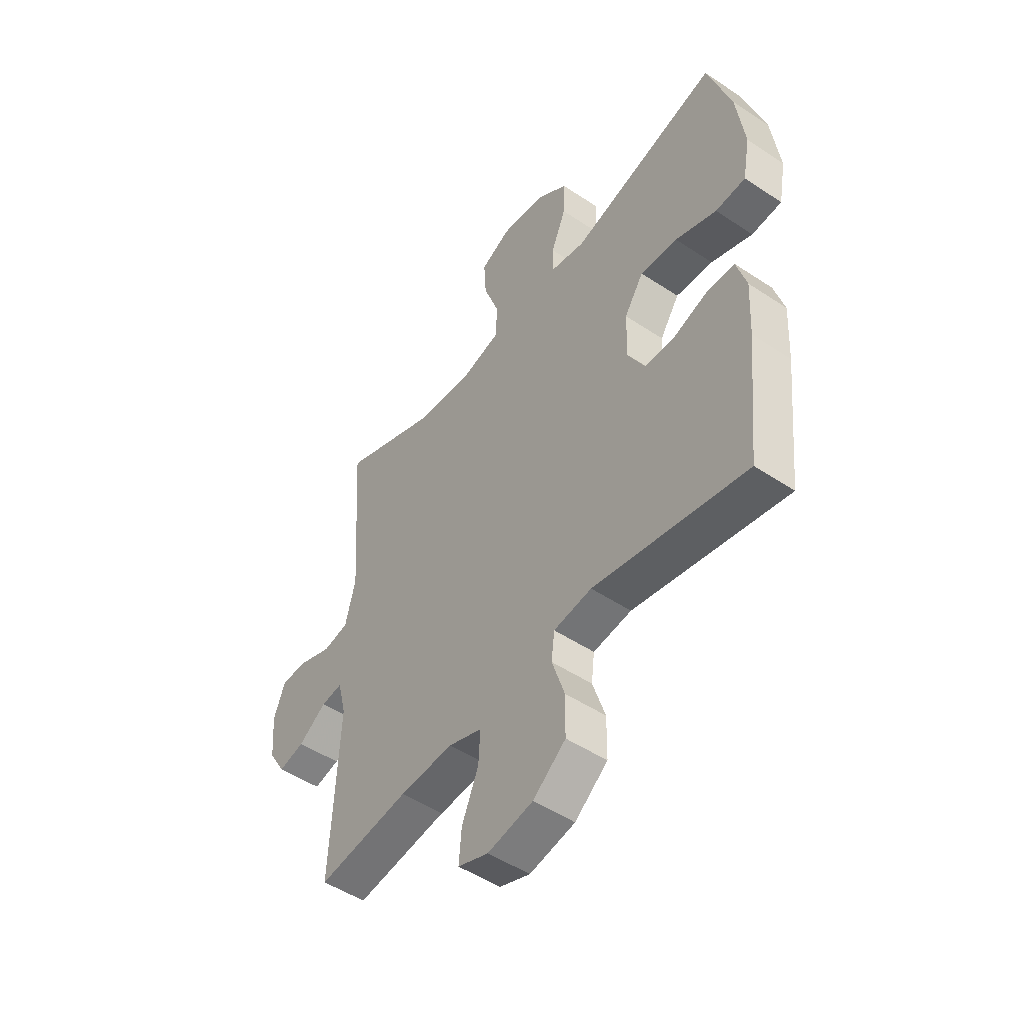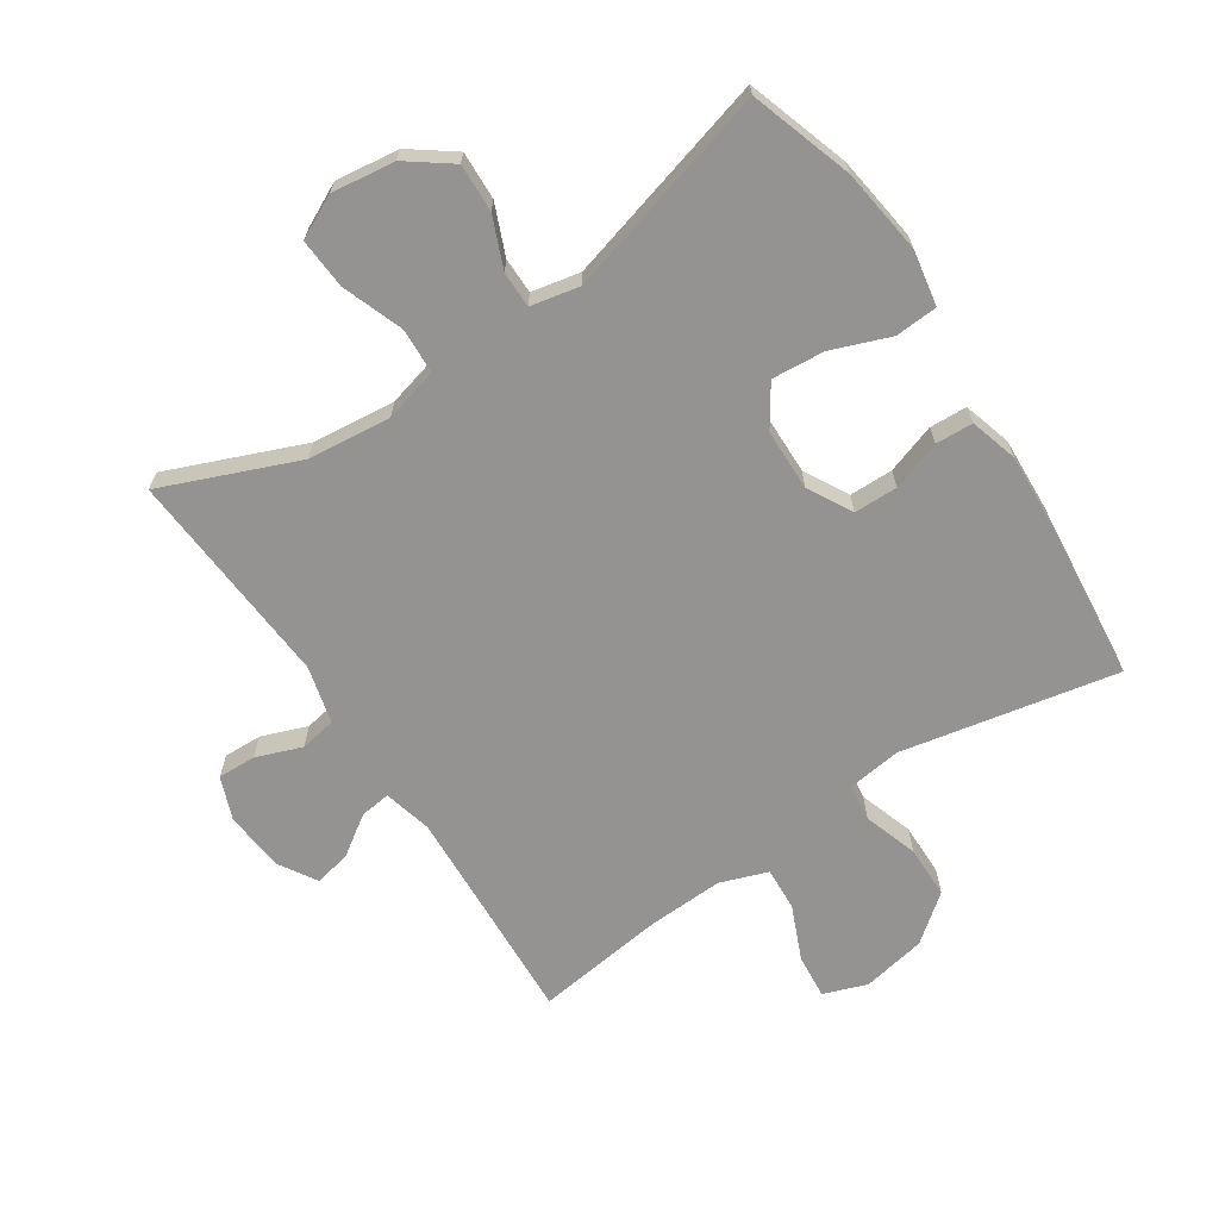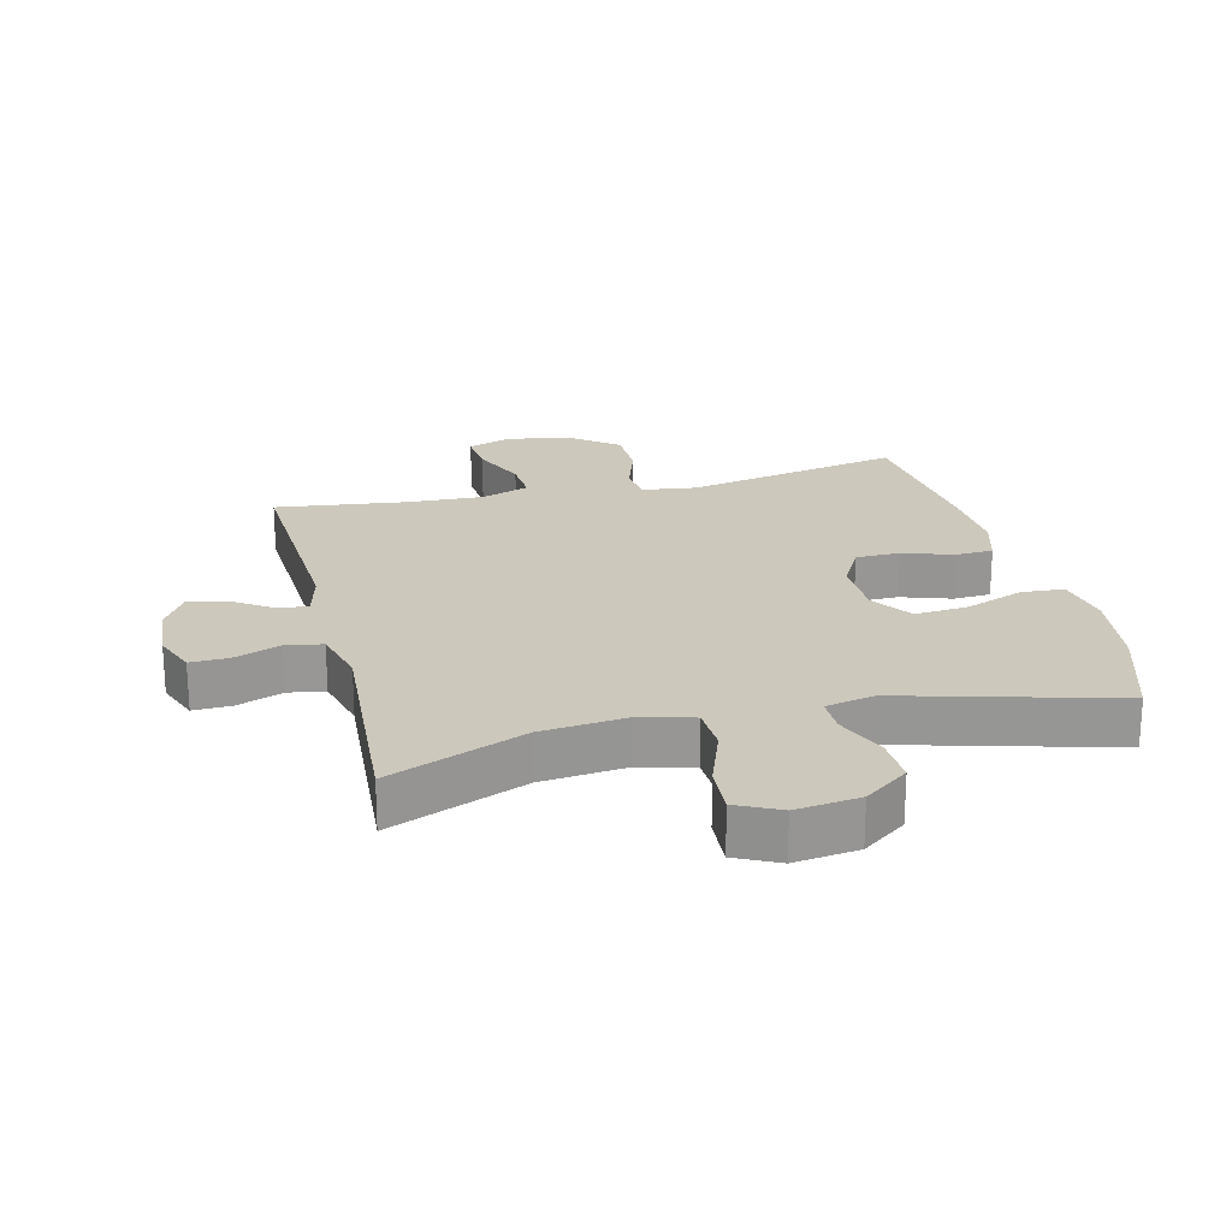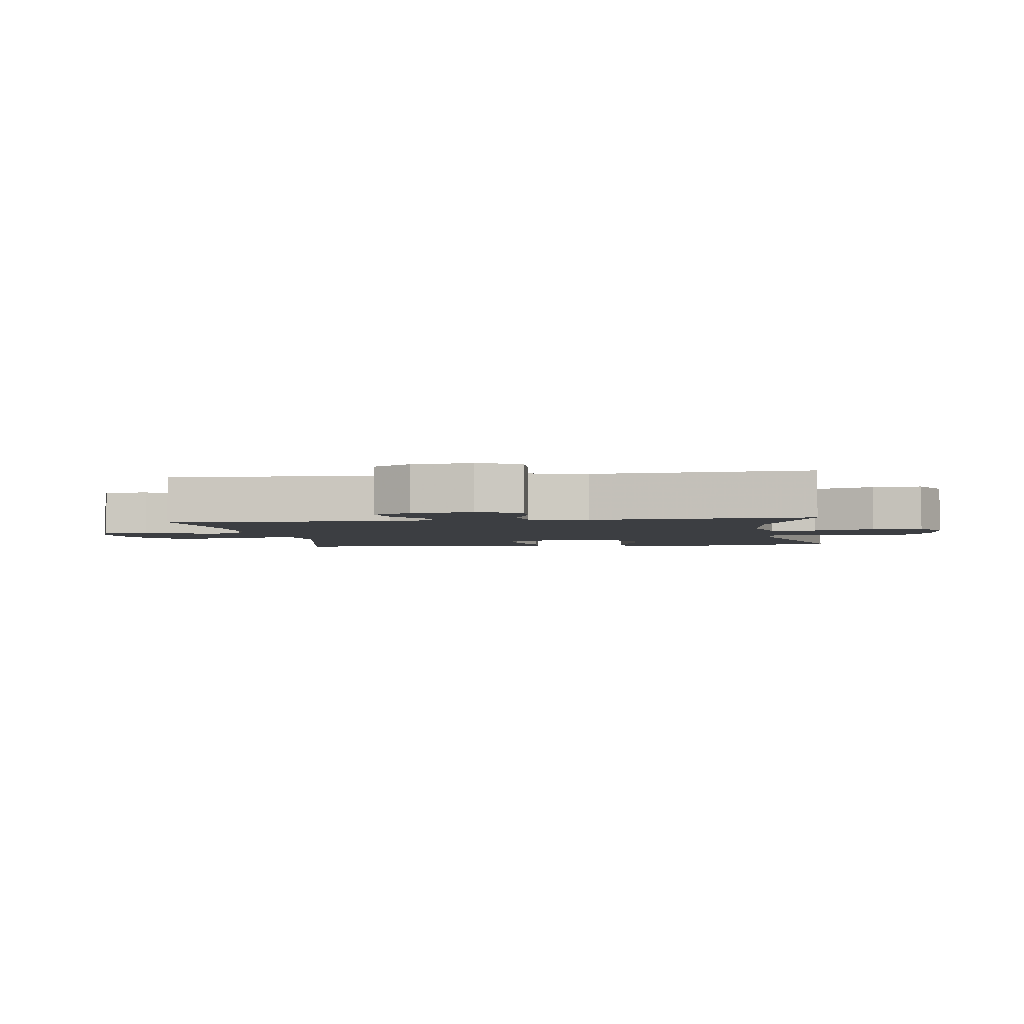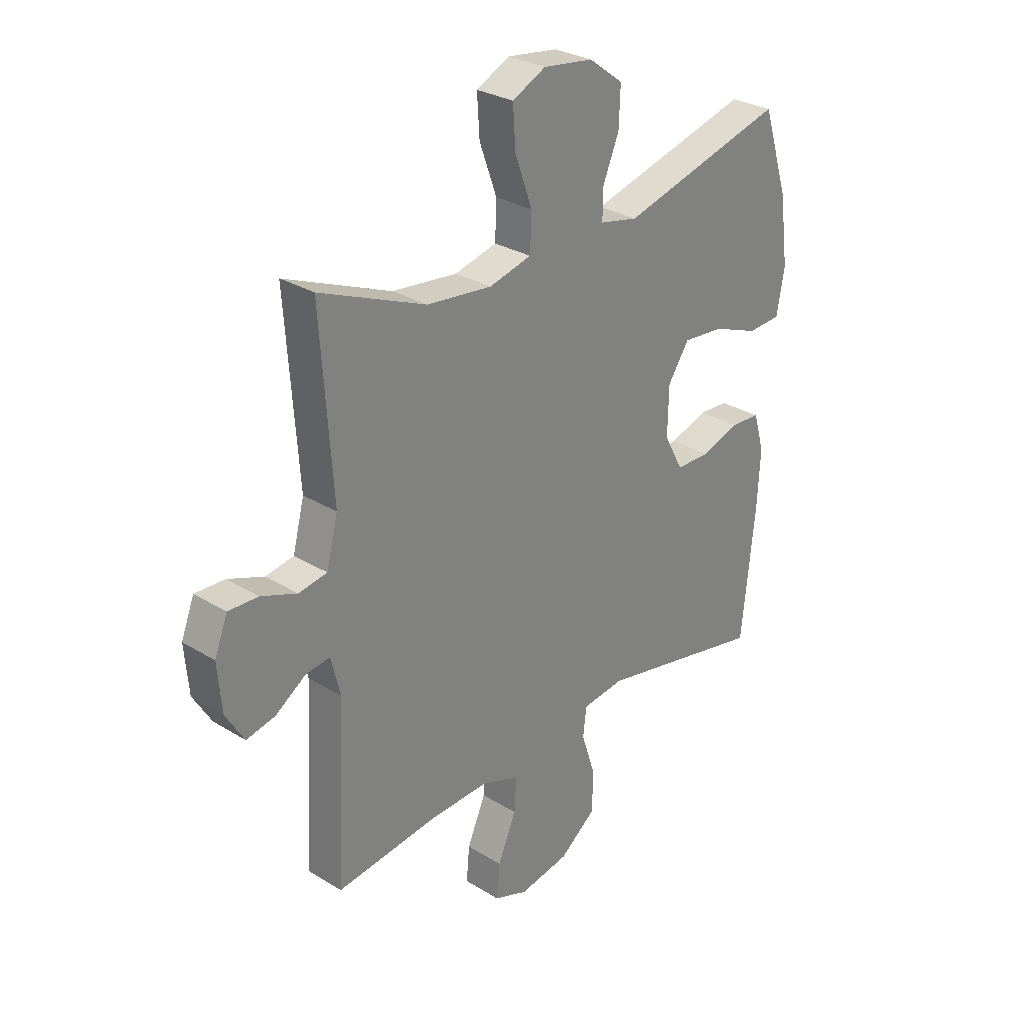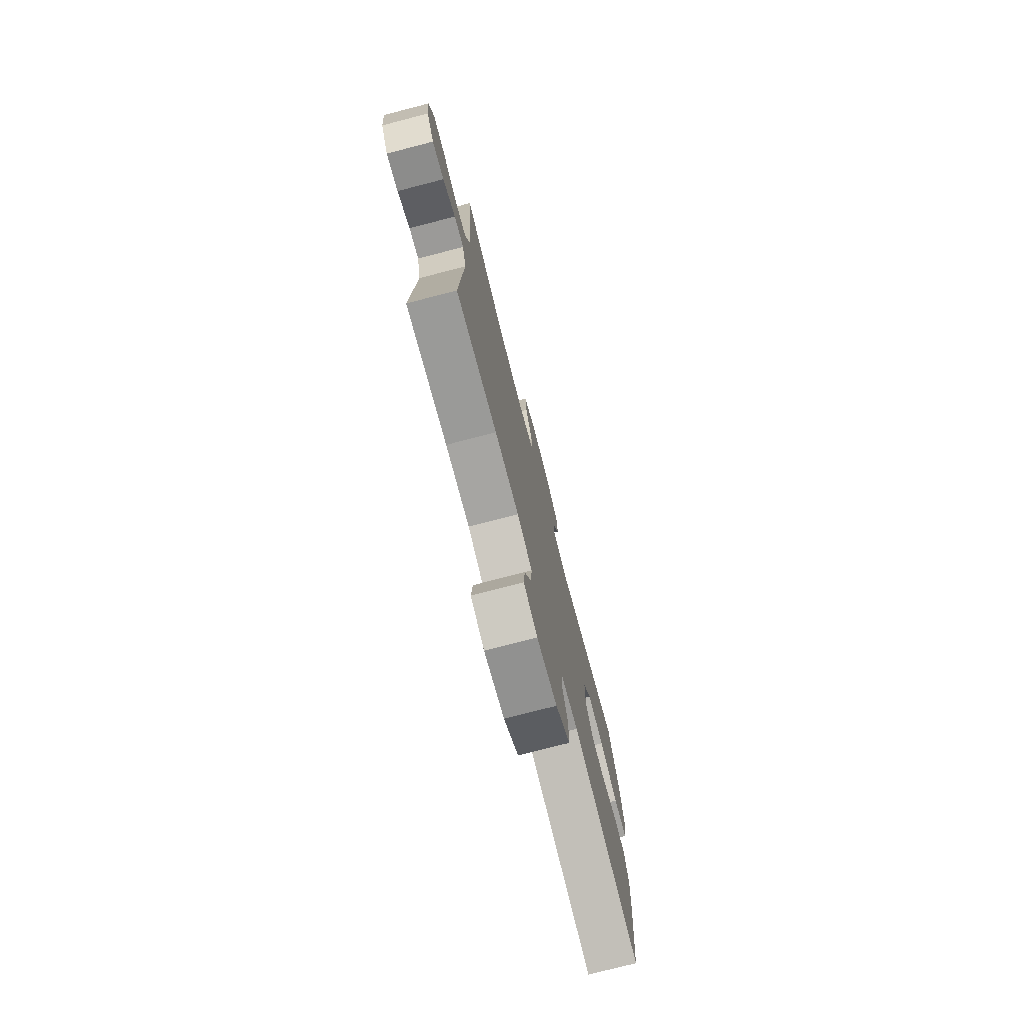
<metadata>
{"format":"obj","ext":"obj","renderer":"f3d","projection":"perspective","resolution":1024,"background":"white","views":[{"elev":-49.8,"azim":53.7,"up":"+Z"},{"elev":-66.8,"azim":33.6,"up":"+Y"},{"elev":22.1,"azim":-13.9,"up":"+Y"},{"elev":-3.1,"azim":-81.7,"up":"+Y"},{"elev":28.8,"azim":-47.4,"up":"+Z"},{"elev":-76.0,"azim":-75.5,"up":"+Z"}]}
</metadata>
<code>
v -0.5 0.07 0.5
v -0.287 0.07 0.413
v -0.156 0.07 0.399
v -0.071 0.07 0.421
v -0.068 0.07 0.493
v -0.103 0.07 0.589
v -0.108 0.07 0.668
v -0.041 0.07 0.701
v 0.059 0.07 0.688
v 0.128 0.07 0.637
v 0.125 0.07 0.561
v 0.092 0.07 0.482
v 0.092 0.07 0.425
v 0.169 0.07 0.409
v 0.5 0.07 0.5
v 0.552 0.07 0.339
v 0.57 0.07 0.204
v 0.554 0.07 0.117
v 0.487 0.07 0.113
v 0.395 0.07 0.148
v 0.312 0.07 0.155
v 0.269 0.07 0.091
v 0.267 0.07 -0.006
v 0.305 0.07 -0.076
v 0.374 0.07 -0.077
v 0.452 0.07 -0.051
v 0.511 0.07 -0.054
v 0.533 0.07 -0.129
v 0.527 0.07 -0.243
v 0.5 0.07 -0.5
v 0.16 0.07 -0.431
v 0.075 0.07 -0.442
v 0.068 0.07 -0.5
v 0.096 0.07 -0.585
v 0.095 0.07 -0.668
v 0.022 0.07 -0.725
v -0.079 0.07 -0.744
v -0.147 0.07 -0.719
v -0.141 0.07 -0.65
v -0.104 0.07 -0.564
v -0.1 0.07 -0.496
v -0.175 0.07 -0.469
v -0.295 0.07 -0.474
v -0.5 0.07 -0.5
v -0.482 0.07 -0.152
v -0.501 0.07 -0.076
v -0.549 0.07 -0.082
v -0.611 0.07 -0.124
v -0.669 0.07 -0.137
v -0.706 0.07 -0.076
v -0.714 0.07 0.018
v -0.688 0.07 0.085
v -0.628 0.07 0.083
v -0.556 0.07 0.056
v -0.499 0.07 0.066
v -0.476 0.07 0.156
v -0.5 0 0.5
v -0.287 0 0.413
v -0.156 0 0.399
v -0.071 0 0.421
v -0.068 0 0.493
v -0.103 0 0.589
v -0.108 0 0.668
v -0.041 0 0.701
v 0.059 0 0.688
v 0.128 0 0.637
v 0.125 0 0.561
v 0.092 0 0.482
v 0.092 0 0.425
v 0.169 0 0.409
v 0.5 0 0.5
v 0.552 0 0.339
v 0.57 0 0.204
v 0.554 0 0.117
v 0.487 0 0.113
v 0.395 0 0.148
v 0.312 0 0.155
v 0.269 0 0.091
v 0.267 0 -0.006
v 0.305 0 -0.076
v 0.374 0 -0.077
v 0.452 0 -0.051
v 0.511 0 -0.054
v 0.533 0 -0.129
v 0.527 0 -0.243
v 0.5 0 -0.5
v 0.16 0 -0.431
v 0.075 0 -0.442
v 0.068 0 -0.5
v 0.096 0 -0.585
v 0.095 0 -0.668
v 0.022 0 -0.725
v -0.079 0 -0.744
v -0.147 0 -0.719
v -0.141 0 -0.65
v -0.104 0 -0.564
v -0.1 0 -0.496
v -0.175 0 -0.469
v -0.295 0 -0.474
v -0.5 0 -0.5
v -0.482 0 -0.152
v -0.501 0 -0.076
v -0.549 0 -0.082
v -0.611 0 -0.124
v -0.669 0 -0.137
v -0.706 0 -0.076
v -0.714 0 0.018
v -0.688 0 0.085
v -0.628 0 0.083
v -0.556 0 0.056
v -0.499 0 0.066
v -0.476 0 0.156
f 52 53 54
f 51 52 54
f 50 51 54
f 49 50 54
f 48 49 54
f 47 48 54
f 46 47 54 55
f 45 46 55 56
f 43 44 45
f 42 43 45 56
f 38 39 40
f 37 38 40
f 36 37 40
f 35 36 40
f 34 35 40
f 33 34 40
f 32 33 40 41
f 29 30 31
f 28 29 31
f 27 28 31
f 26 27 31
f 25 26 31
f 24 25 31 32
f 56 1 2
f 42 56 2
f 41 42 2
f 32 41 2
f 24 32 2
f 23 24 2
f 18 19 20
f 17 18 20
f 16 17 20
f 15 16 20
f 14 15 20
f 13 14 20 21
f 10 11 12
f 9 10 12
f 8 9 12
f 7 8 12
f 6 7 12
f 5 6 12
f 4 5 12 13
f 13 21 22
f 4 13 22
f 3 4 22
f 2 3 22 23
f 110 109 108
f 110 108 107
f 110 107 106
f 110 106 105
f 110 105 104
f 110 104 103
f 111 110 103 102
f 112 111 102 101
f 101 100 99
f 112 101 99 98
f 96 95 94
f 96 94 93
f 96 93 92
f 96 92 91
f 96 91 90
f 96 90 89
f 97 96 89 88
f 87 86 85
f 87 85 84
f 87 84 83
f 87 83 82
f 87 82 81
f 88 87 81 80
f 58 57 112
f 58 112 98
f 58 98 97
f 58 97 88
f 58 88 80
f 58 80 79
f 76 75 74
f 76 74 73
f 76 73 72
f 76 72 71
f 76 71 70
f 77 76 70 69
f 68 67 66
f 68 66 65
f 68 65 64
f 68 64 63
f 68 63 62
f 68 62 61
f 69 68 61 60
f 78 77 69
f 78 69 60
f 78 60 59
f 79 78 59 58
f 1 57 58 2
f 2 58 59 3
f 3 59 60 4
f 4 60 61 5
f 5 61 62 6
f 6 62 63 7
f 7 63 64 8
f 8 64 65 9
f 9 65 66 10
f 10 66 67 11
f 11 67 68 12
f 12 68 69 13
f 13 69 70 14
f 14 70 71 15
f 15 71 72 16
f 16 72 73 17
f 17 73 74 18
f 18 74 75 19
f 19 75 76 20
f 20 76 77 21
f 21 77 78 22
f 22 78 79 23
f 23 79 80 24
f 24 80 81 25
f 25 81 82 26
f 26 82 83 27
f 27 83 84 28
f 28 84 85 29
f 29 85 86 30
f 30 86 87 31
f 31 87 88 32
f 32 88 89 33
f 33 89 90 34
f 34 90 91 35
f 35 91 92 36
f 36 92 93 37
f 37 93 94 38
f 38 94 95 39
f 39 95 96 40
f 40 96 97 41
f 41 97 98 42
f 42 98 99 43
f 43 99 100 44
f 44 100 101 45
f 45 101 102 46
f 46 102 103 47
f 47 103 104 48
f 48 104 105 49
f 49 105 106 50
f 50 106 107 51
f 51 107 108 52
f 52 108 109 53
f 53 109 110 54
f 54 110 111 55
f 55 111 112 56
f 56 112 57 1

</code>
